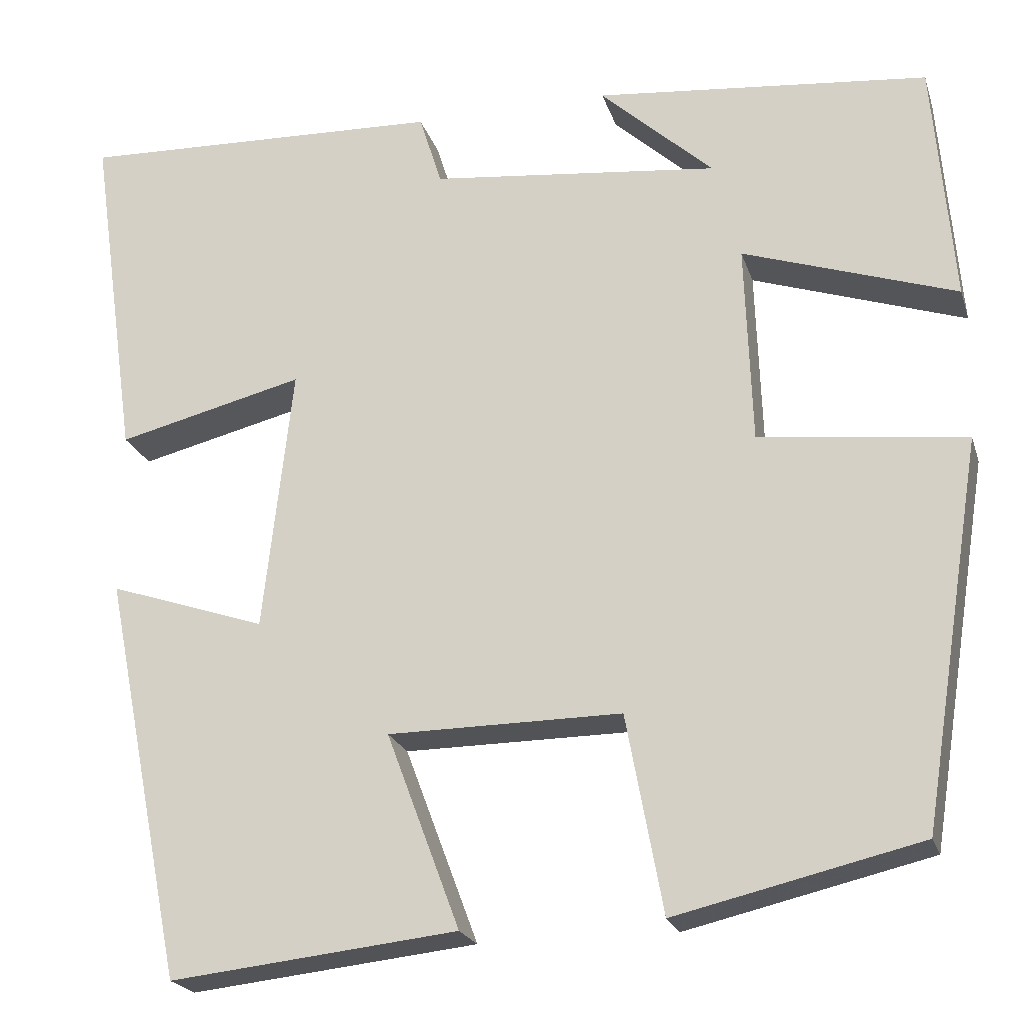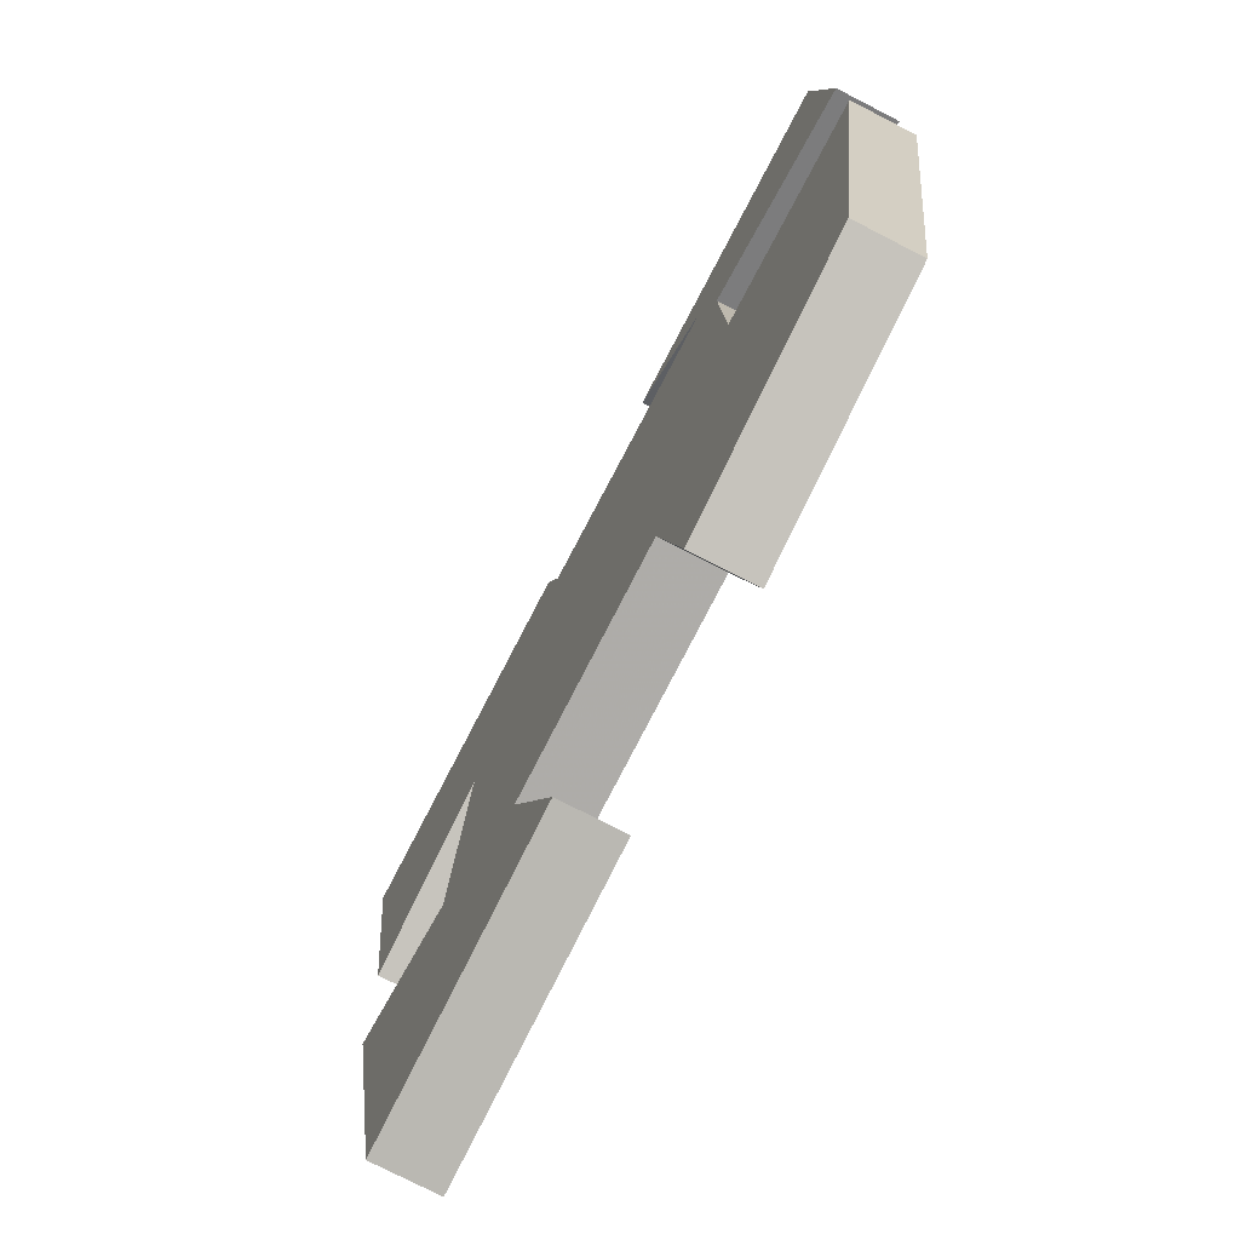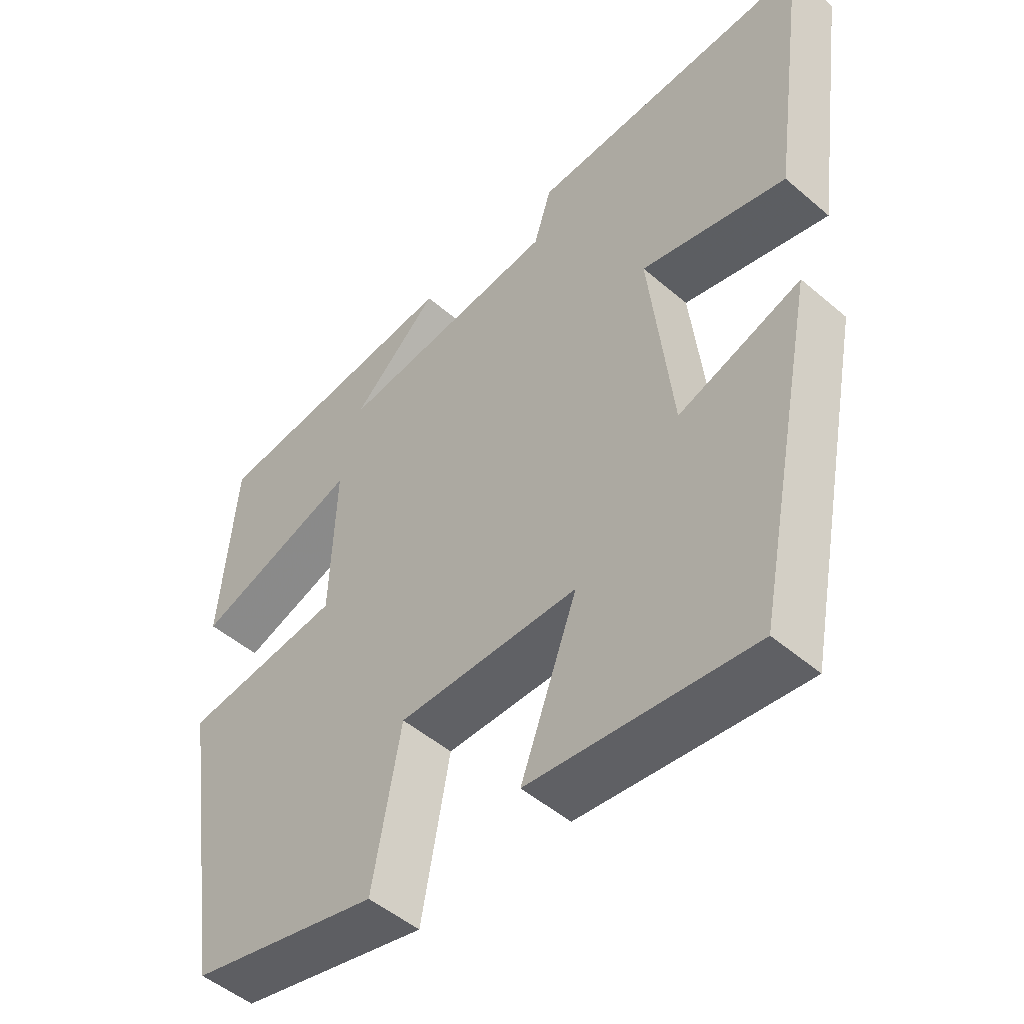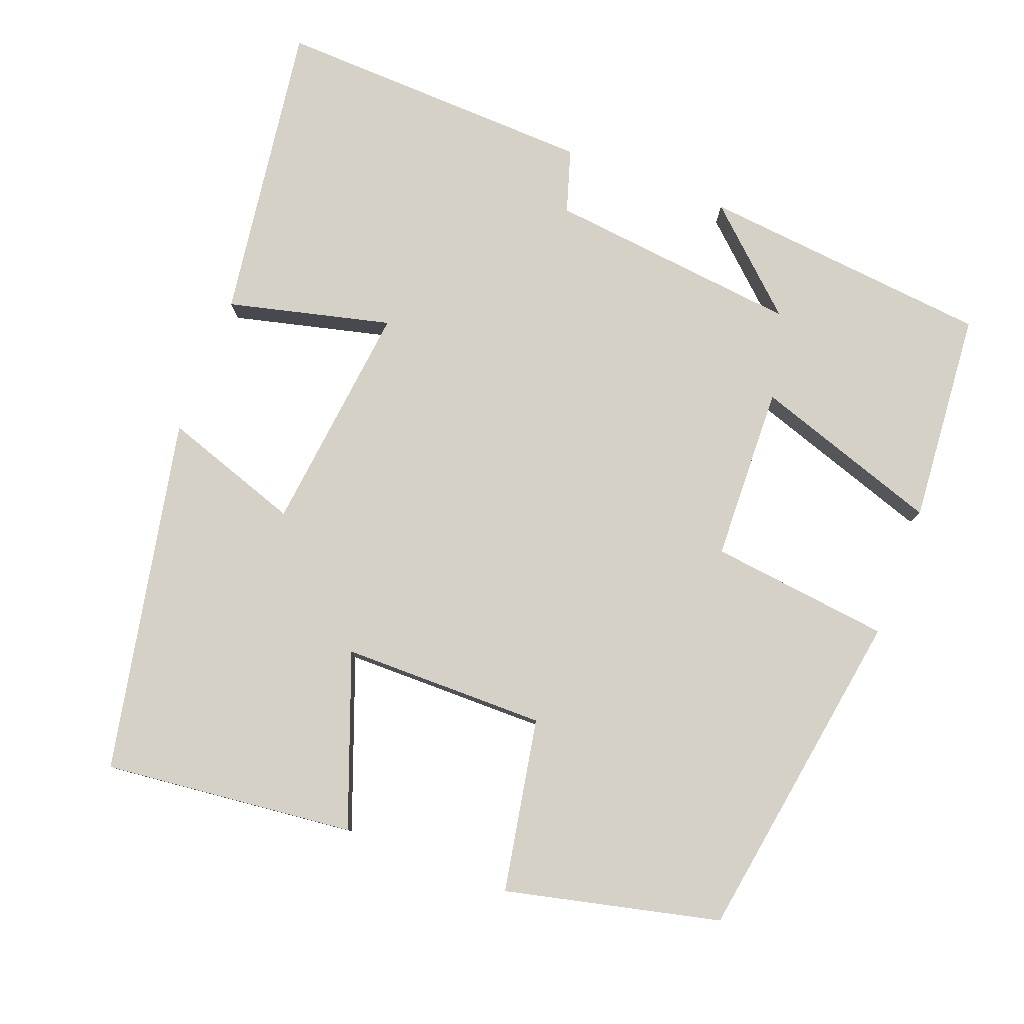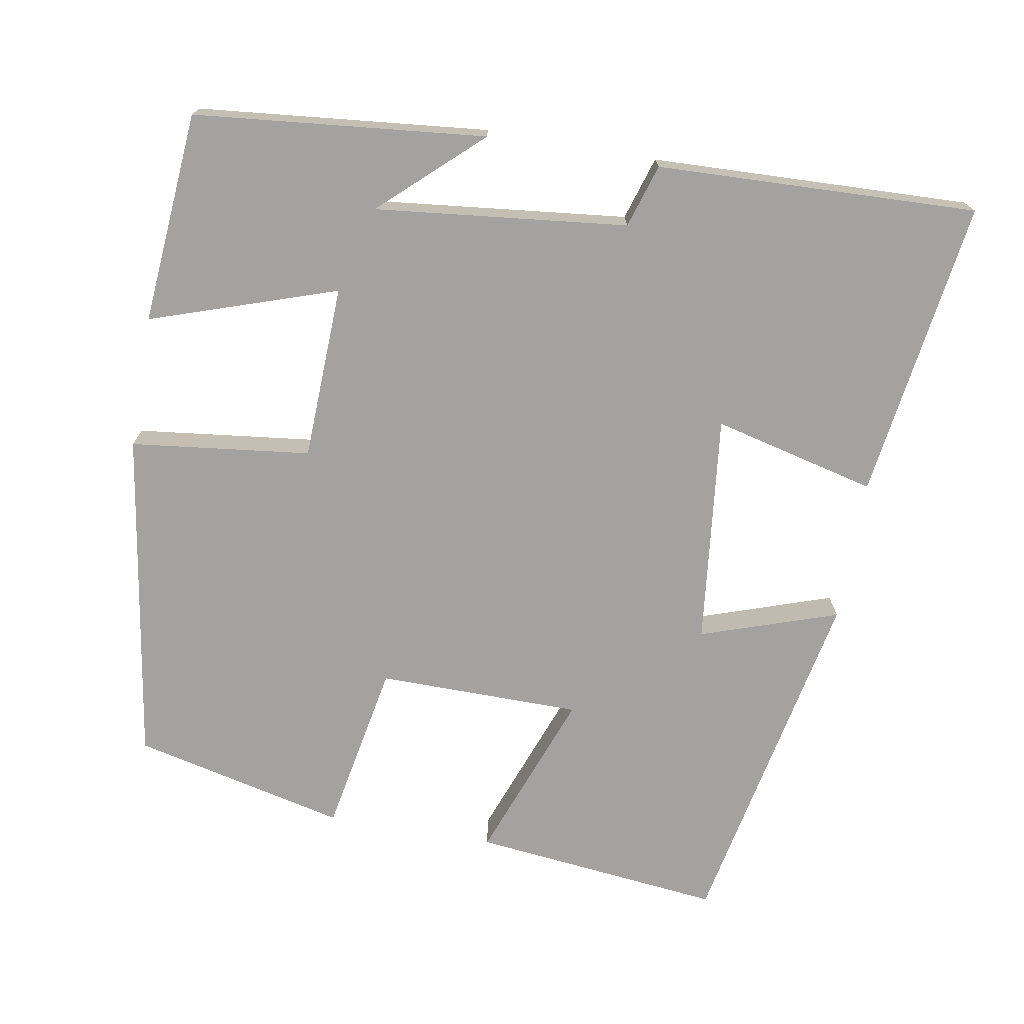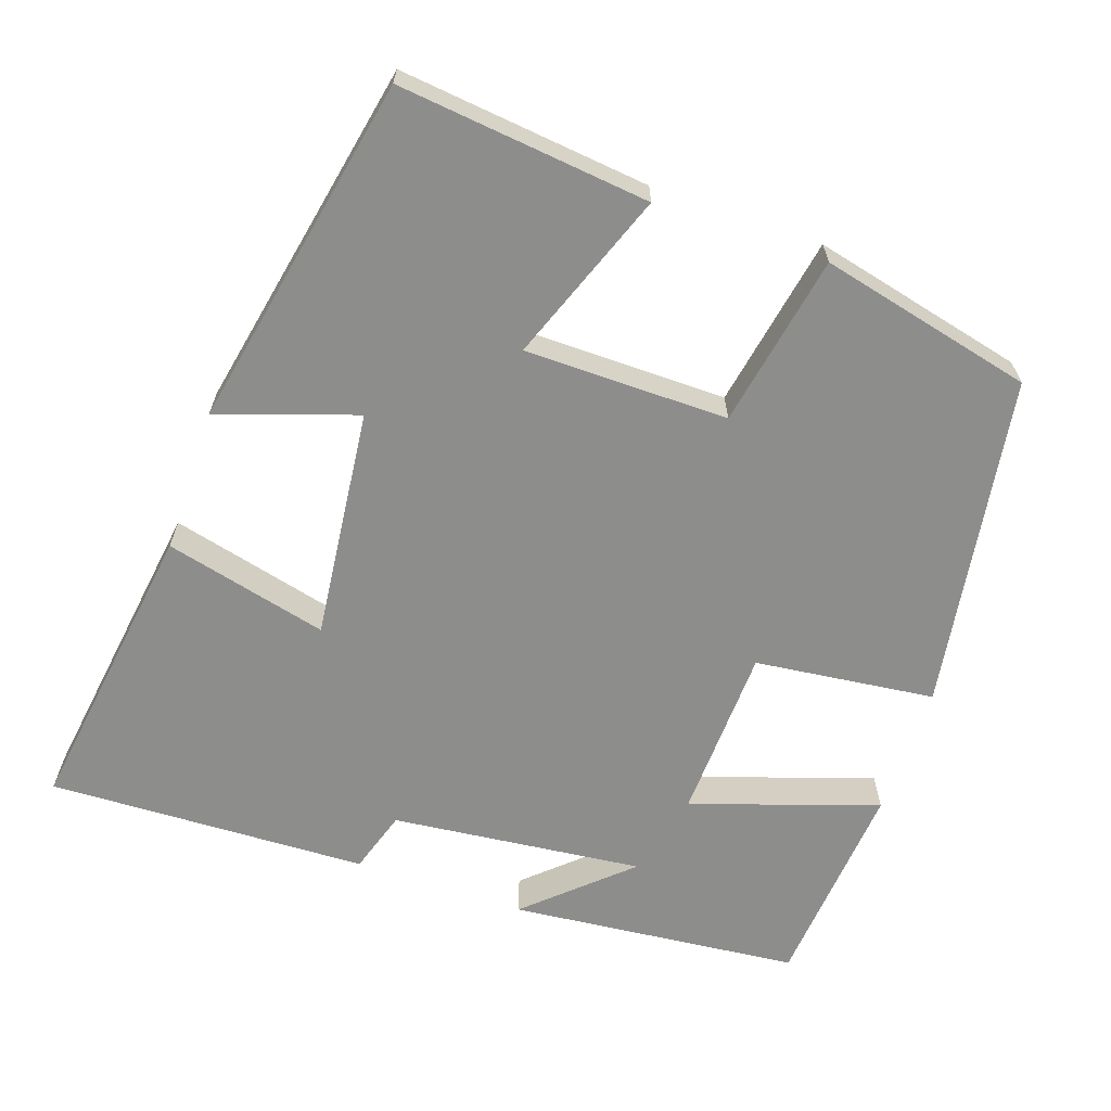
<metadata>
{"format":"obj","ext":"obj","renderer":"f3d","projection":"perspective","resolution":1024,"background":"white","views":[{"elev":-21.7,"azim":-164.4,"up":"+Z"},{"elev":-76.6,"azim":-117.2,"up":"+Z"},{"elev":-49.6,"azim":46.6,"up":"+Z"},{"elev":79.7,"azim":-159.1,"up":"+Y"},{"elev":-72.7,"azim":-9.9,"up":"+Y"},{"elev":-64.4,"azim":161.0,"up":"+Y"}]}
</metadata>
<code>
v 0.407 0.07 -0.536
v 0.077 0.07 -0.5
v 0.161 0.07 -0.275
v -0.107 0.07 -0.273
v -0.149 0.07 -0.5
v -0.43 0.07 -0.434
v -0.5 0.07 0.007
v -0.263 0.07 0.035
v -0.255 0.07 0.265
v -0.5 0.07 0.183
v -0.477 0.07 0.462
v -0.094 0.07 0.5
v -0.224 0.07 0.381
v 0.108 0.07 0.417
v 0.134 0.07 0.5
v 0.556 0.07 0.515
v 0.5 0.07 0.12
v 0.285 0.07 0.173
v 0.319 0.07 -0.131
v 0.5 0.07 -0.07
v 0.407 0 -0.536
v 0.077 0 -0.5
v 0.161 0 -0.275
v -0.107 0 -0.273
v -0.149 0 -0.5
v -0.43 0 -0.434
v -0.5 0 0.007
v -0.263 0 0.035
v -0.255 0 0.265
v -0.5 0 0.183
v -0.477 0 0.462
v -0.094 0 0.5
v -0.224 0 0.381
v 0.108 0 0.417
v 0.134 0 0.5
v 0.556 0 0.515
v 0.5 0 0.12
v 0.285 0 0.173
v 0.319 0 -0.131
v 0.5 0 -0.07
f 19 20 1 2
f 15 16 17 18
f 14 15 18 19
f 13 14 19
f 10 11 12 13
f 9 10 13
f 8 9 13 19
f 4 5 6 7
f 3 4 7 8
f 19 2 3
f 3 8 19
f 22 21 40 39
f 38 37 36 35
f 39 38 35 34
f 39 34 33
f 33 32 31 30
f 33 30 29
f 39 33 29 28
f 27 26 25 24
f 28 27 24 23
f 23 22 39
f 39 28 23
f 1 21 22 2
f 2 22 23 3
f 3 23 24 4
f 4 24 25 5
f 5 25 26 6
f 6 26 27 7
f 7 27 28 8
f 8 28 29 9
f 9 29 30 10
f 10 30 31 11
f 11 31 32 12
f 12 32 33 13
f 13 33 34 14
f 14 34 35 15
f 15 35 36 16
f 16 36 37 17
f 17 37 38 18
f 18 38 39 19
f 19 39 40 20
f 20 40 21 1

</code>
